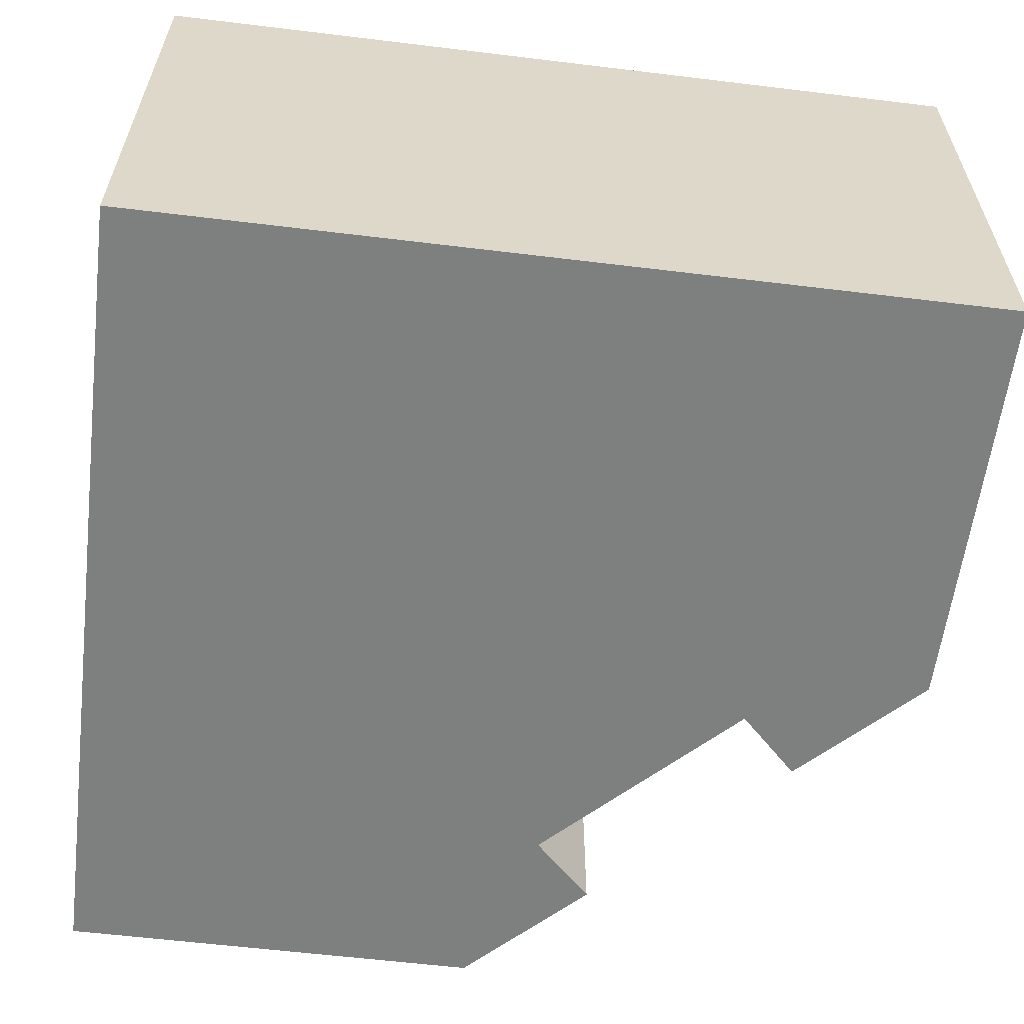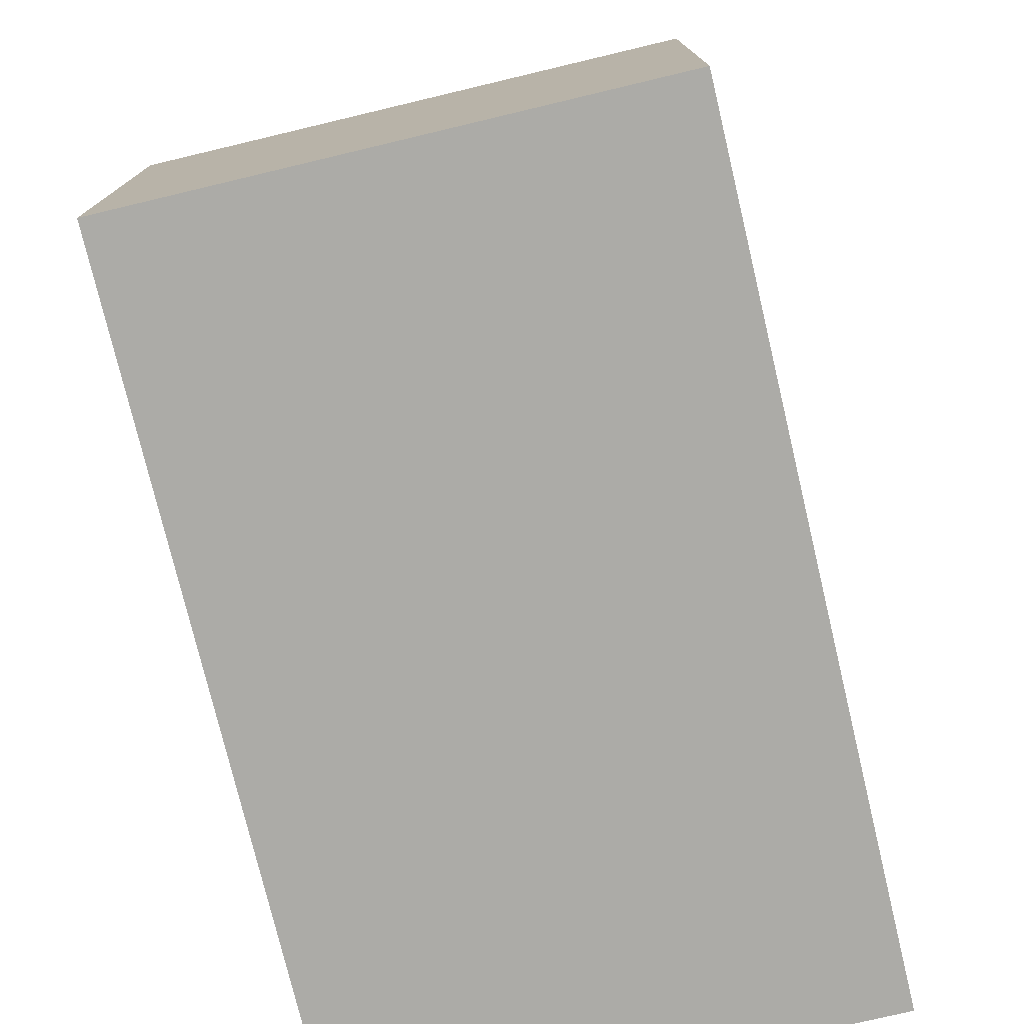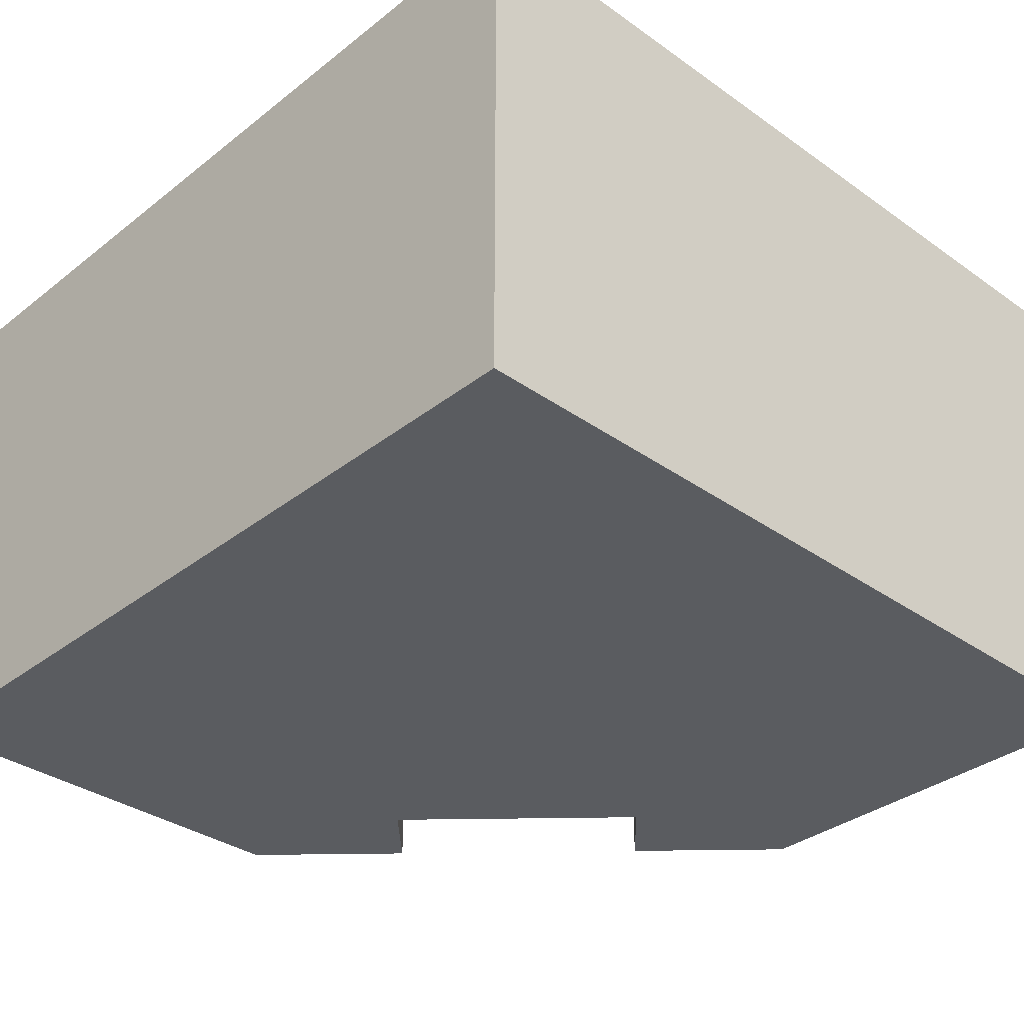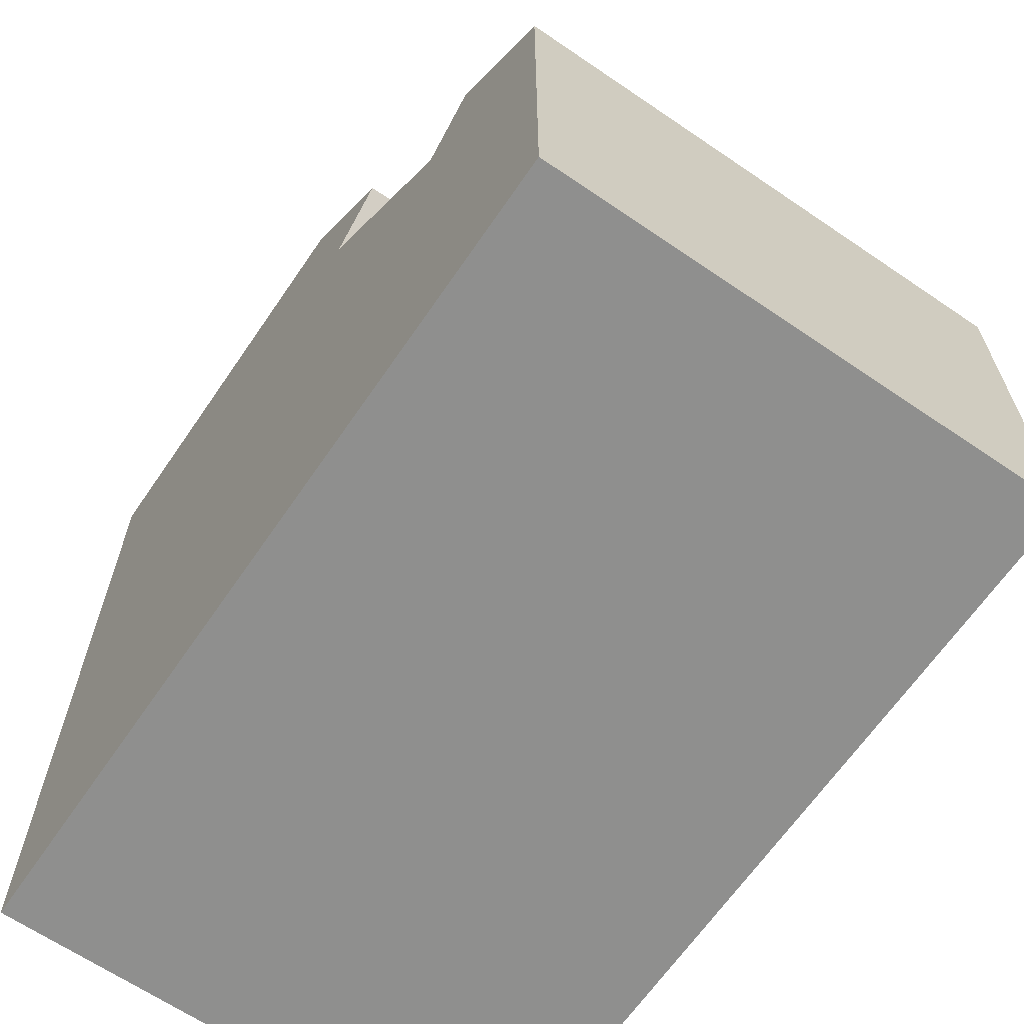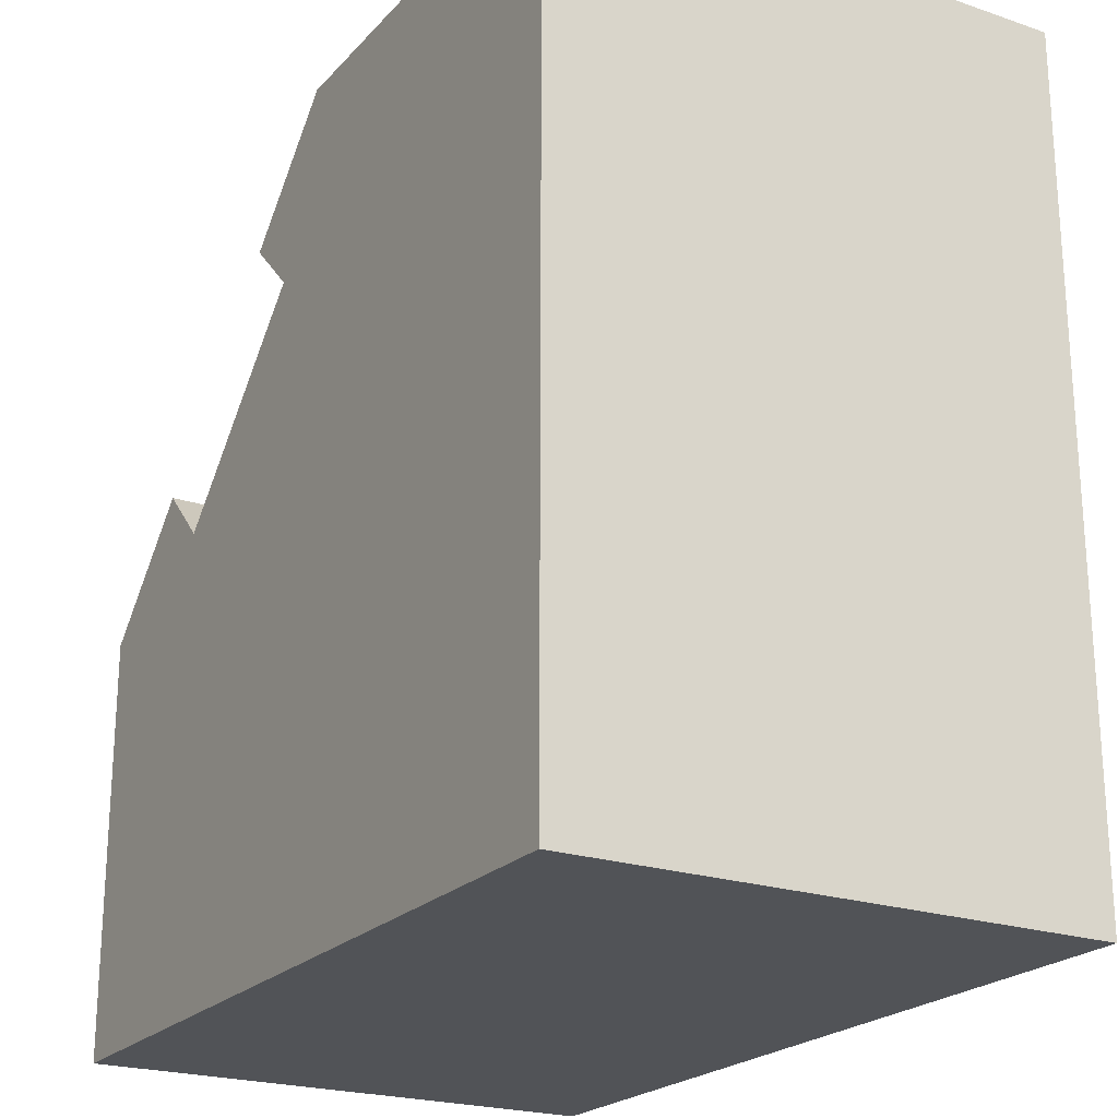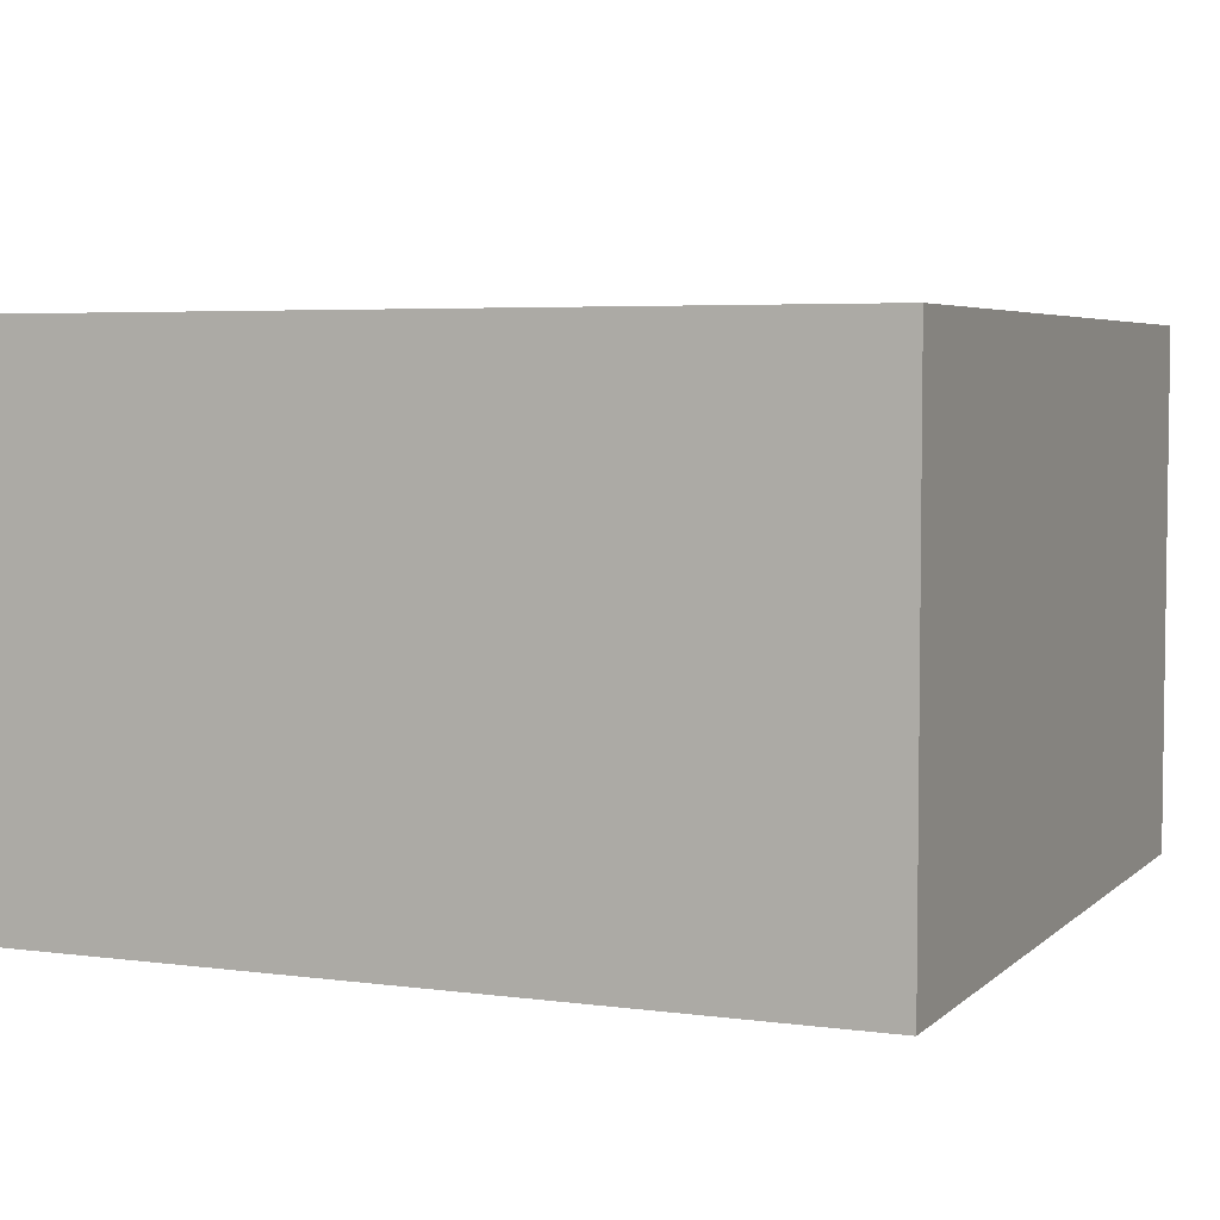
<metadata>
{"format":"obj","ext":"obj","renderer":"f3d","projection":"perspective","resolution":1024,"background":"white","views":[{"elev":-59.6,"azim":172.9,"up":"+Y"},{"elev":-76.3,"azim":-76.6,"up":"+Z"},{"elev":-34.2,"azim":136.4,"up":"+Y"},{"elev":-65.3,"azim":-124.4,"up":"+Z"},{"elev":-22.2,"azim":59.6,"up":"+Z"},{"elev":4.7,"azim":113.2,"up":"+Y"}]}
</metadata>
<code>
o modularBuildings_049
v 0 5 -8
v 0 5 -4
v 1.116 5 -2.884
v 1.682 5 -3.45
v 3.45 5 -1.682
v 2.884 5 -1.116
v 4 5 0
v 8 5 0
v 8 5 -8
v 0 0 -8
v 0 0 -4
v 8 0 0
v 4 0 0
v 2.884 0 -1.116
v 3.45 0 -1.682
v 1.682 0 -3.45
v 1.116 0 -2.884
v 8 0 -8
f 5 8 9
f 11 1 10
f 16 10 18
f 13 8 7
f 6 13 7
f 6 15 14
f 17 4 3
f 3 11 17
f 9 12 18
f 1 18 10
f 9 1 4
f 1 2 4
f 2 3 4
f 5 6 7
f 5 7 8
f 9 4 5
f 11 2 1
f 18 12 15
f 12 13 15
f 13 14 15
f 16 17 11
f 16 11 10
f 18 15 16
f 13 12 8
f 6 14 13
f 6 5 15
f 17 16 4
f 3 2 11
f 9 8 12
f 1 9 18
f 4 15 5
f 4 16 15

</code>
